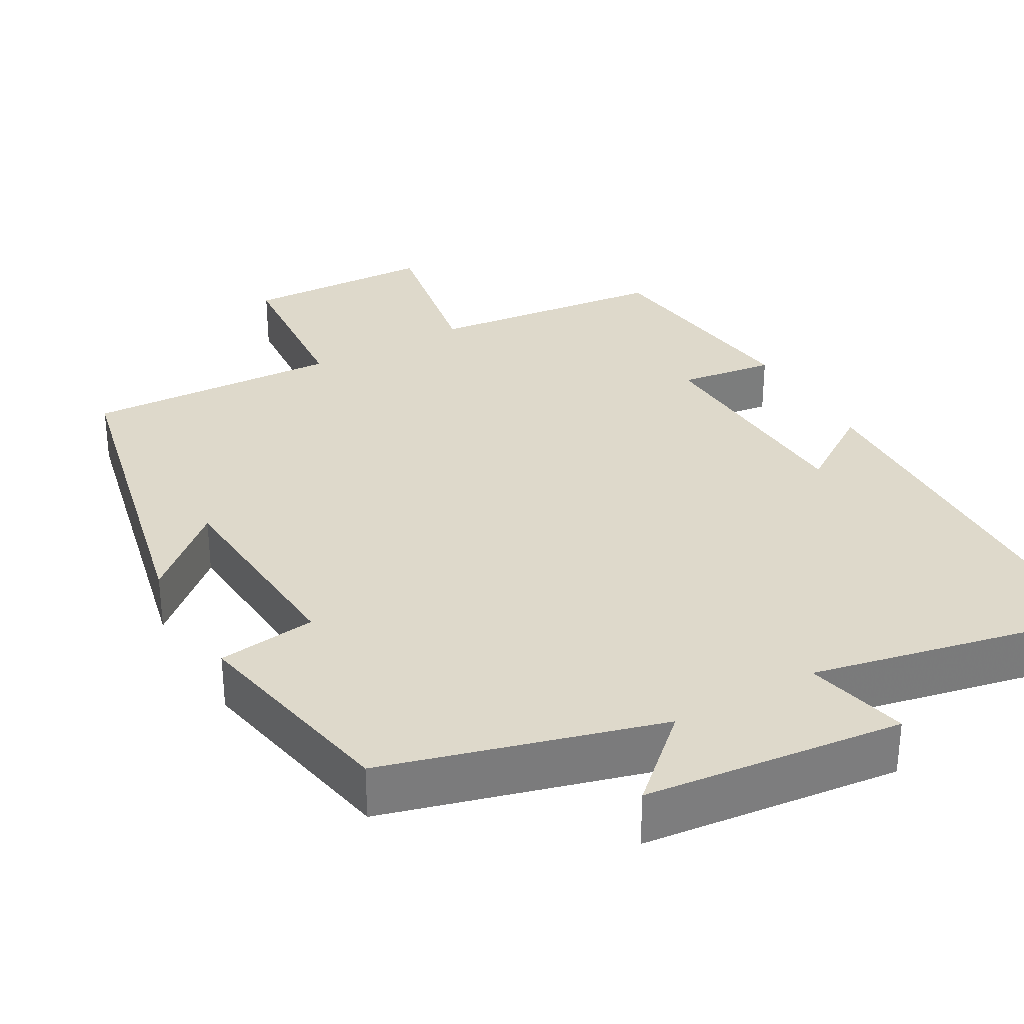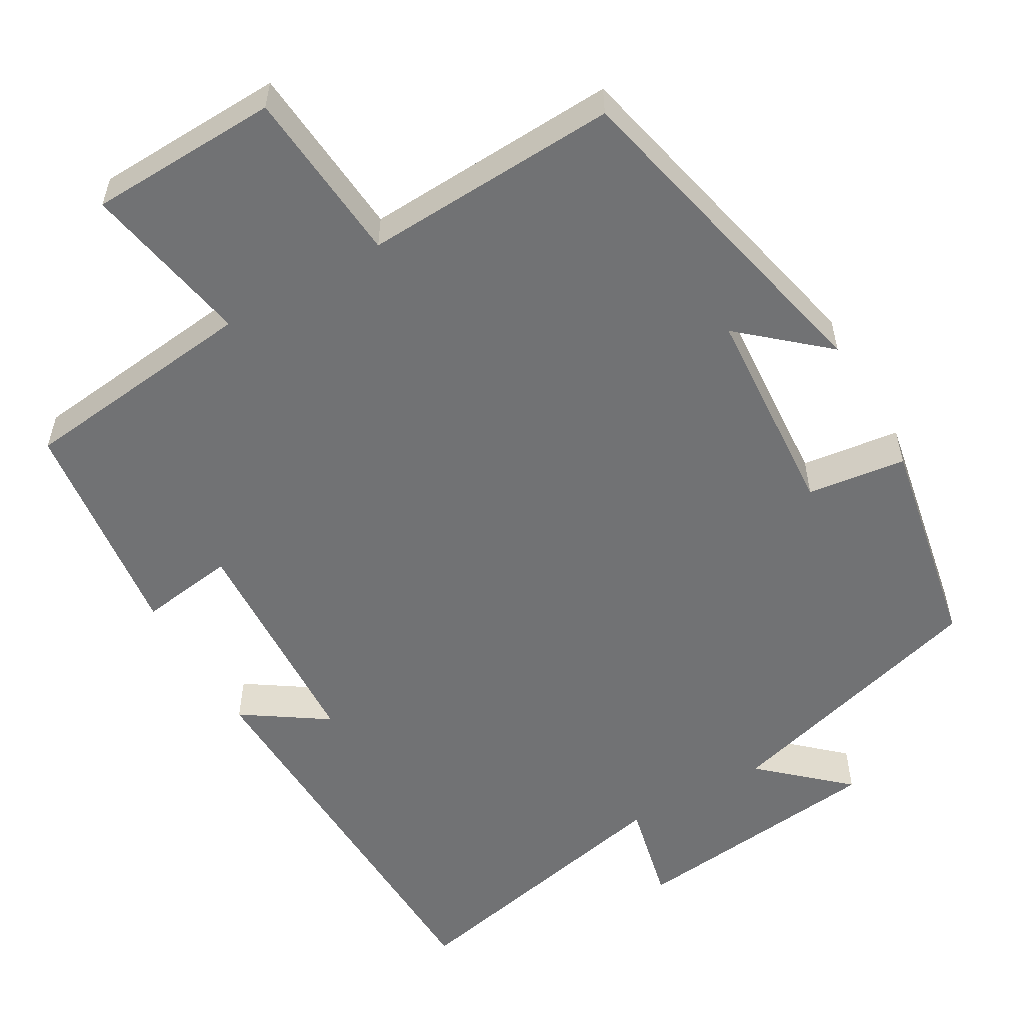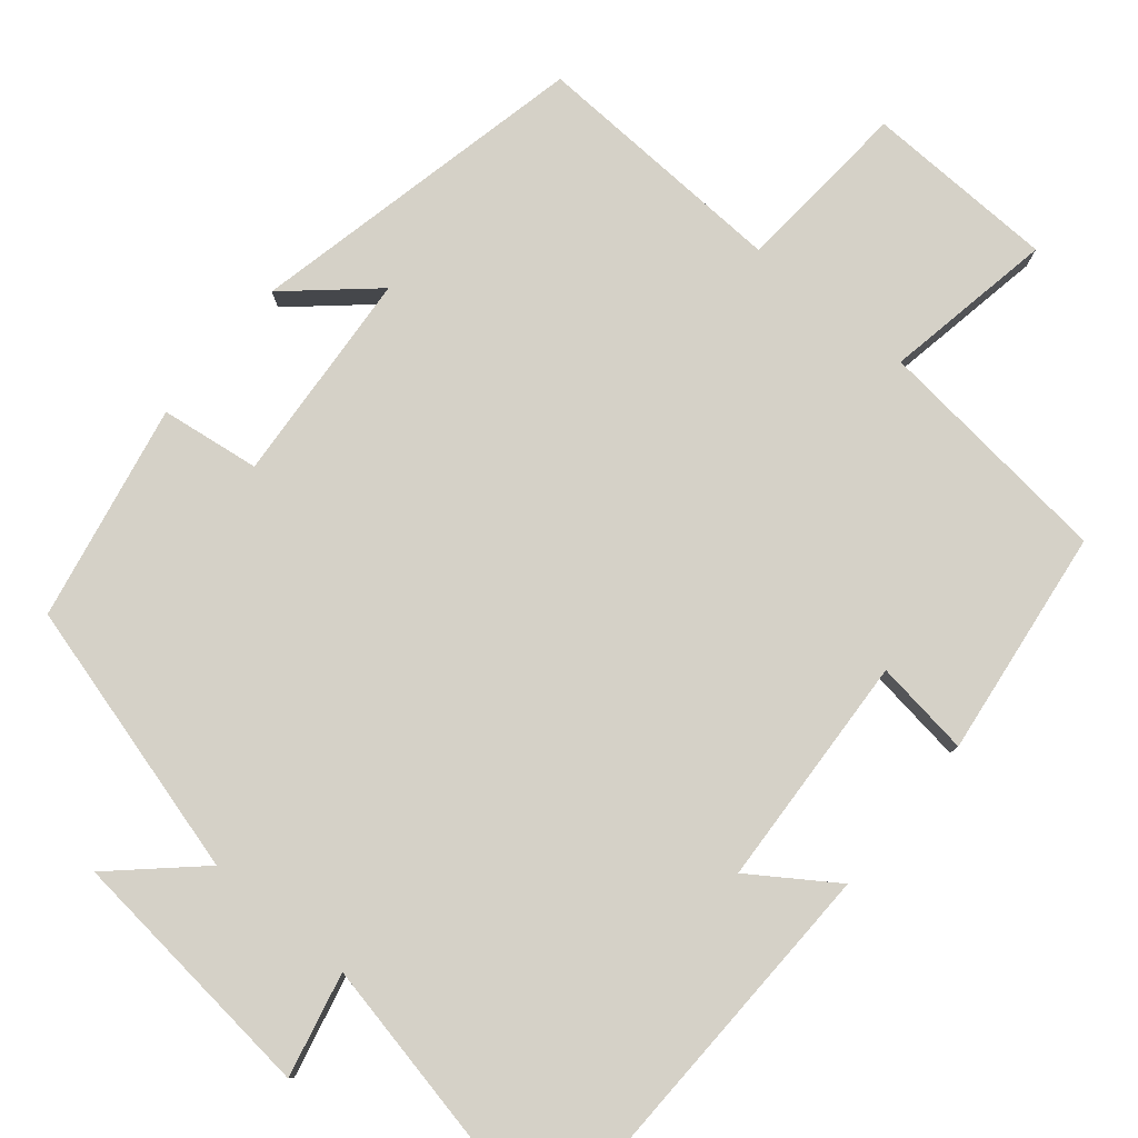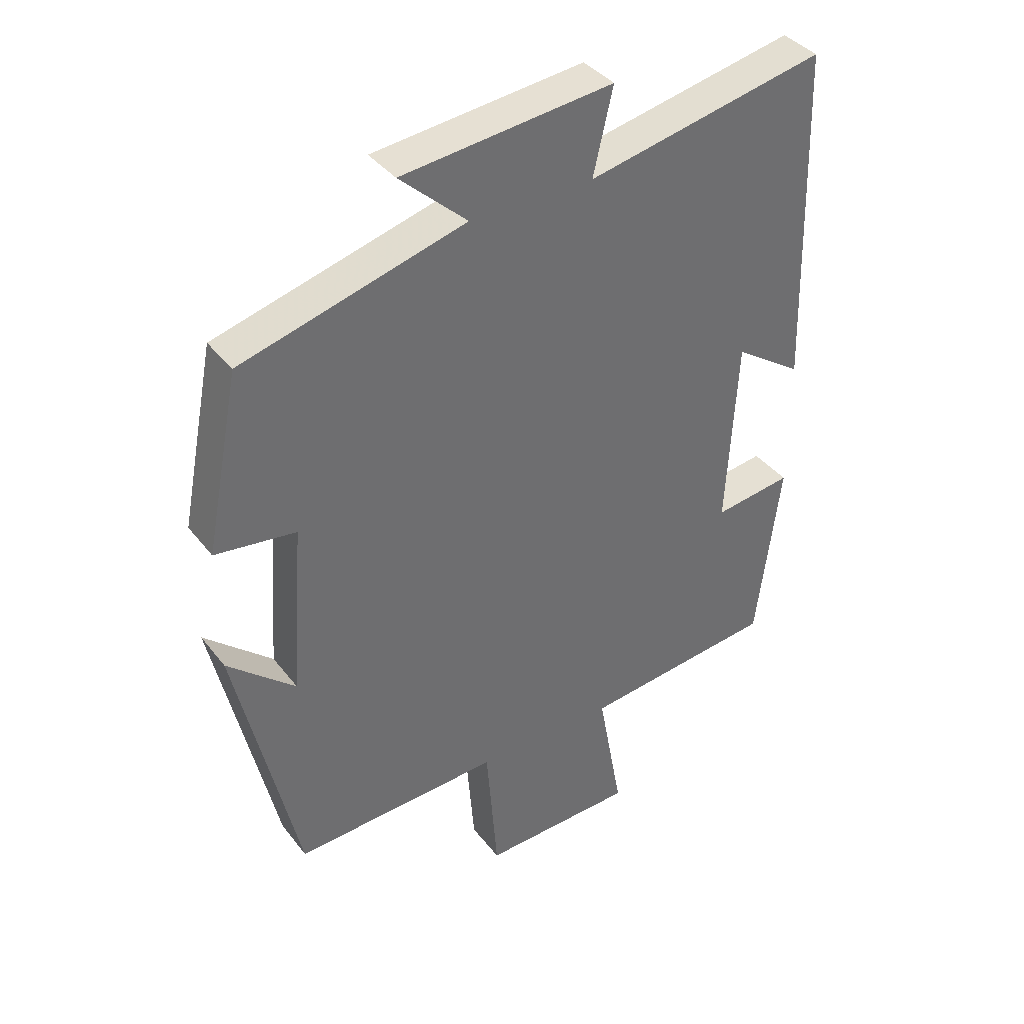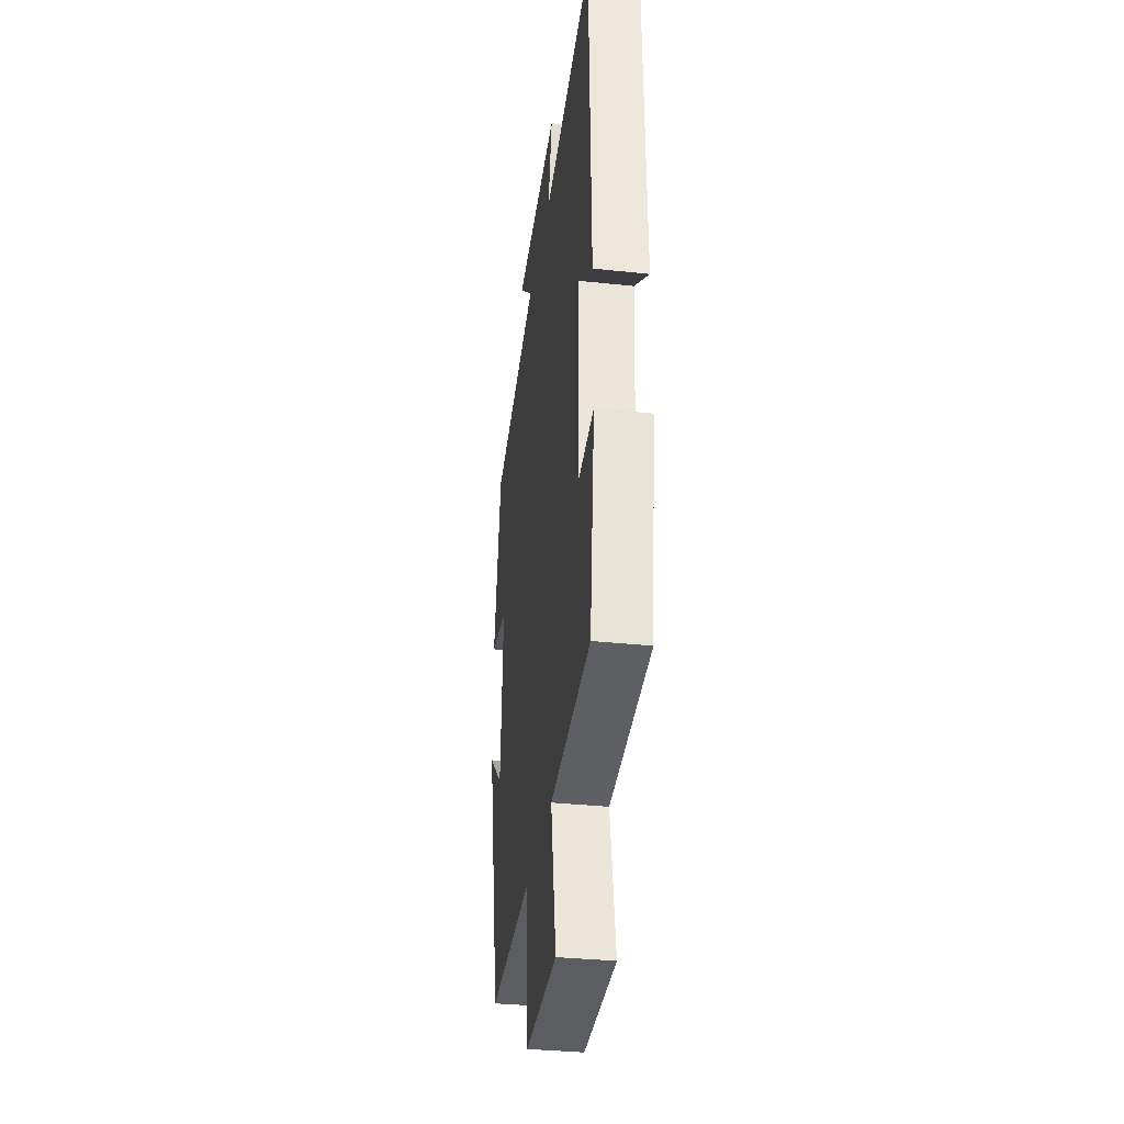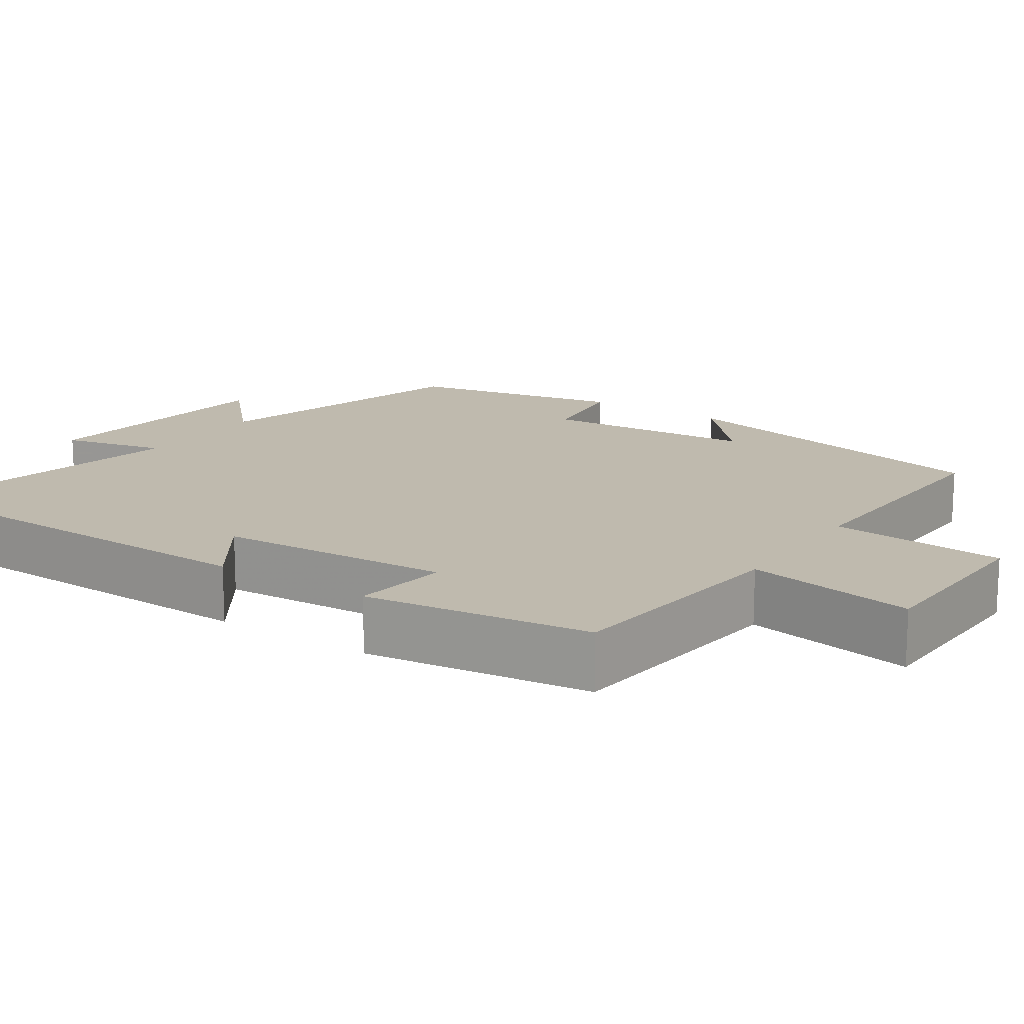
<metadata>
{"format":"obj","ext":"obj","renderer":"f3d","projection":"perspective","resolution":1024,"background":"white","views":[{"elev":31.8,"azim":-29.5,"up":"+Y"},{"elev":-55.4,"azim":-149.8,"up":"+Y"},{"elev":79.6,"azim":39.6,"up":"+Y"},{"elev":38.5,"azim":-33.4,"up":"+Z"},{"elev":-34.2,"azim":81.8,"up":"+Z"},{"elev":15.7,"azim":123.7,"up":"+Y"}]}
</metadata>
<code>
v -0.402 0.07 -0.515
v -0.5 0.07 -0.076
v -0.392 0.07 -0.171
v -0.372 0.07 0.105
v -0.5 0.07 0.122
v -0.445 0.07 0.402
v -0.09 0.07 0.5
v -0.197 0.07 0.598
v 0.137 0.07 0.634
v 0.106 0.07 0.5
v 0.484 0.07 0.579
v 0.5 0.07 0.04
v 0.392 0.07 0.113
v 0.376 0.07 -0.189
v 0.5 0.07 -0.172
v 0.463 0.07 -0.466
v 0.153 0.07 -0.5
v 0.193 0.07 -0.719
v -0.053 0.07 -0.727
v -0.071 0.07 -0.5
v -0.402 0 -0.515
v -0.5 0 -0.076
v -0.392 0 -0.171
v -0.372 0 0.105
v -0.5 0 0.122
v -0.445 0 0.402
v -0.09 0 0.5
v -0.197 0 0.598
v 0.137 0 0.634
v 0.106 0 0.5
v 0.484 0 0.579
v 0.5 0 0.04
v 0.392 0 0.113
v 0.376 0 -0.189
v 0.5 0 -0.172
v 0.463 0 -0.466
v 0.153 0 -0.5
v 0.193 0 -0.719
v -0.053 0 -0.727
v -0.071 0 -0.5
f 17 18 19 20
f 15 16 17 20
f 14 15 20 1
f 13 14 1
f 10 11 12 13
f 10 13 1
f 7 8 9 10
f 4 5 6 7
f 3 4 7 10
f 1 2 3
f 1 3 10
f 40 39 38 37
f 40 37 36 35
f 21 40 35 34
f 21 34 33
f 33 32 31 30
f 21 33 30
f 30 29 28 27
f 27 26 25 24
f 30 27 24 23
f 23 22 21
f 30 23 21
f 1 21 22 2
f 2 22 23 3
f 3 23 24 4
f 4 24 25 5
f 5 25 26 6
f 6 26 27 7
f 7 27 28 8
f 8 28 29 9
f 9 29 30 10
f 10 30 31 11
f 11 31 32 12
f 12 32 33 13
f 13 33 34 14
f 14 34 35 15
f 15 35 36 16
f 16 36 37 17
f 17 37 38 18
f 18 38 39 19
f 19 39 40 20
f 20 40 21 1

</code>
